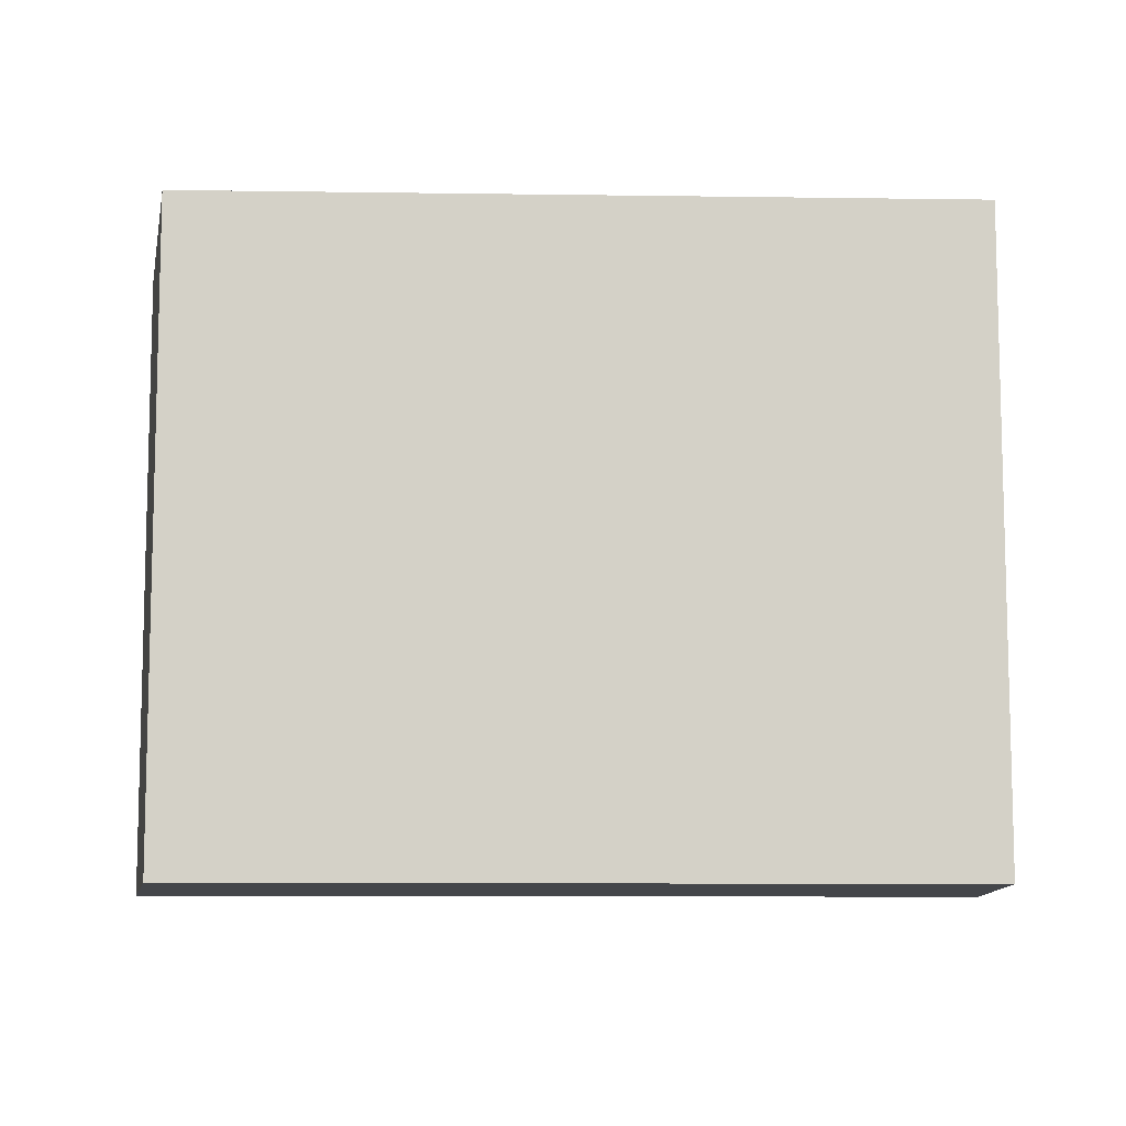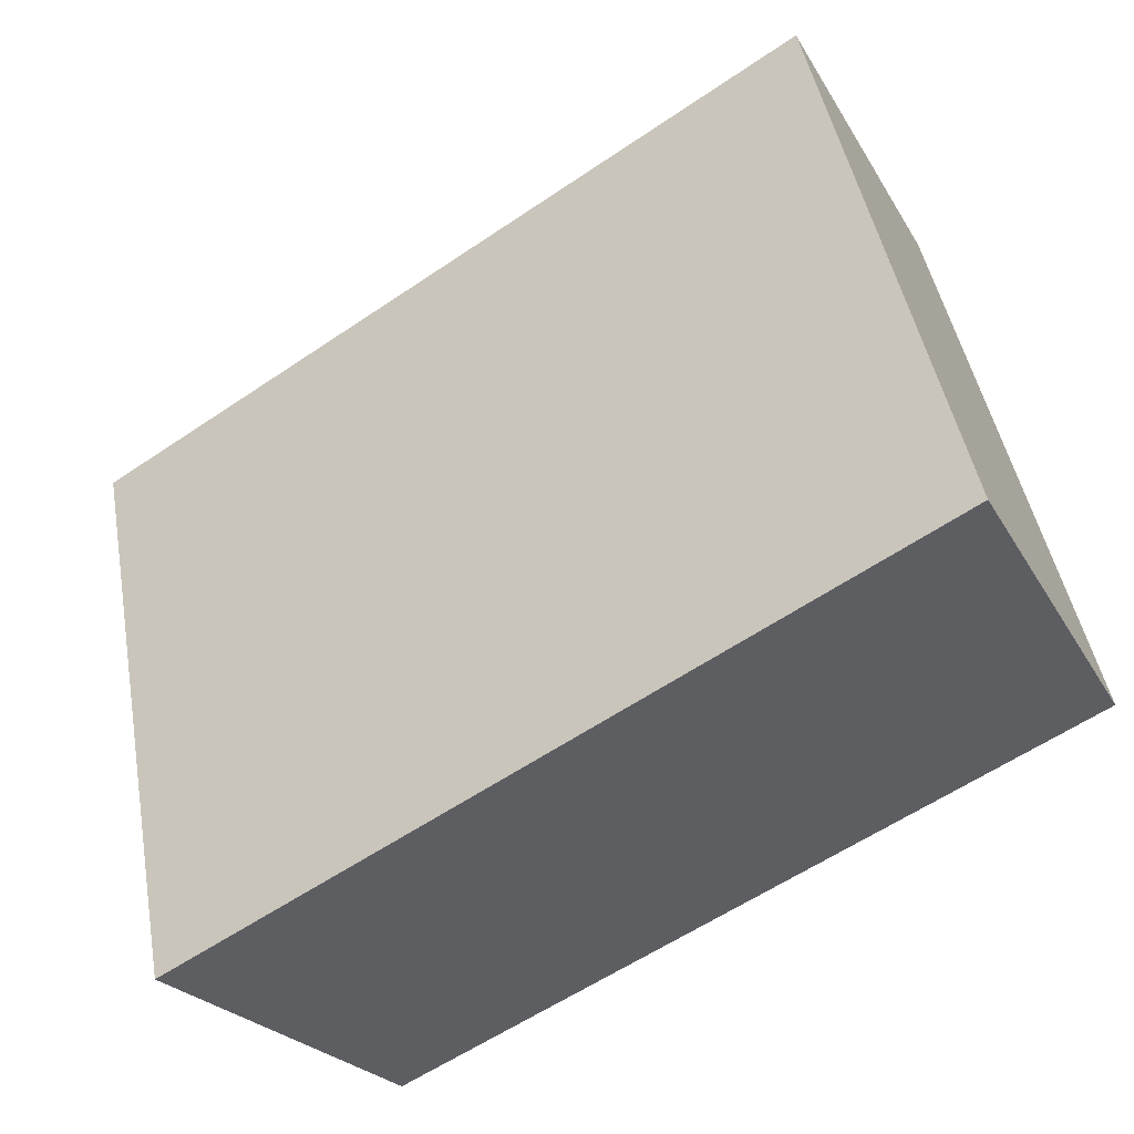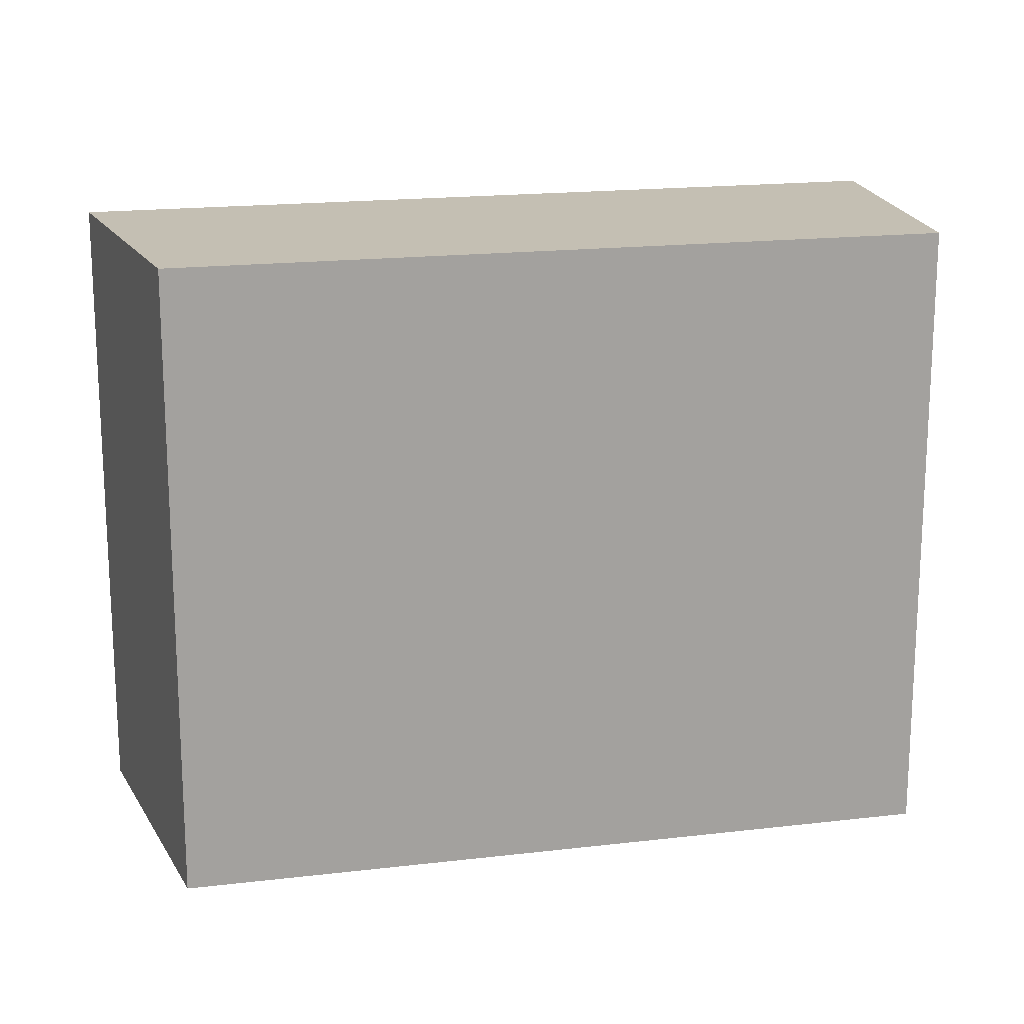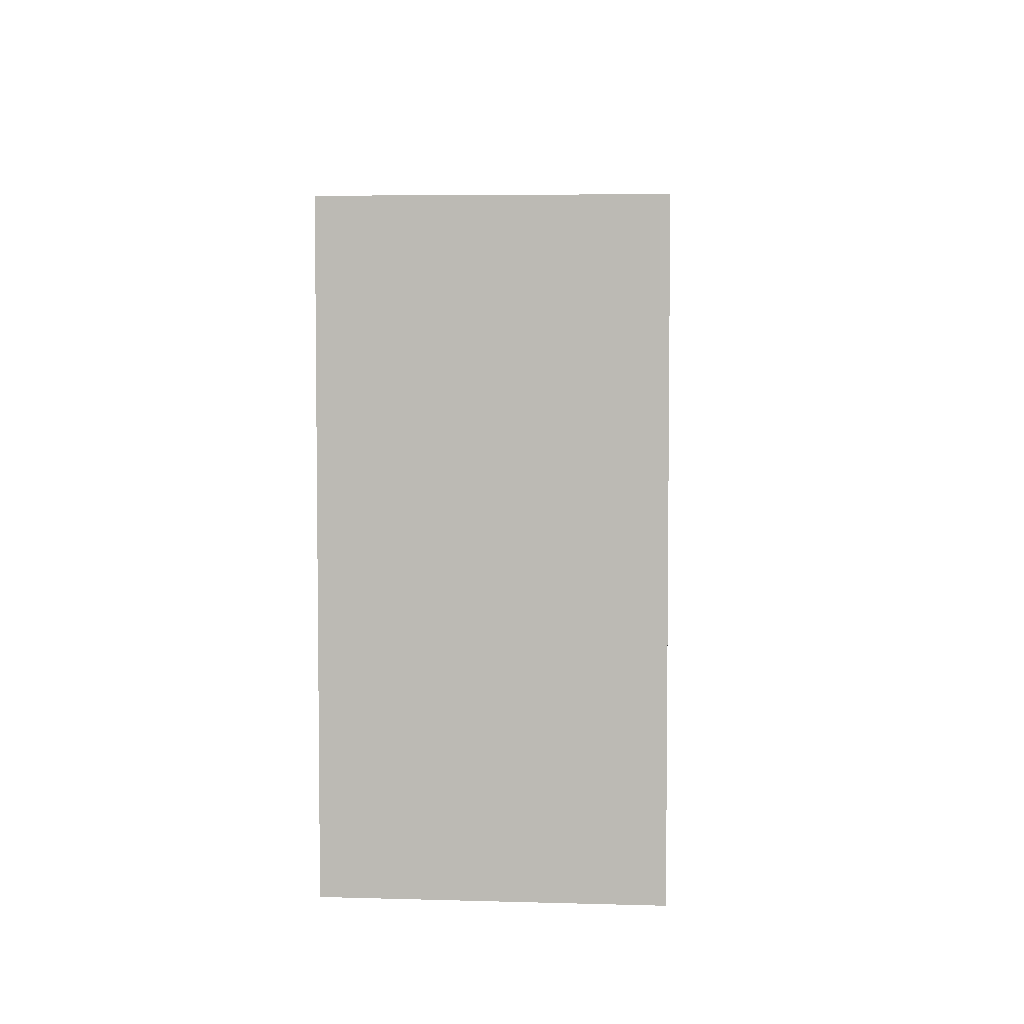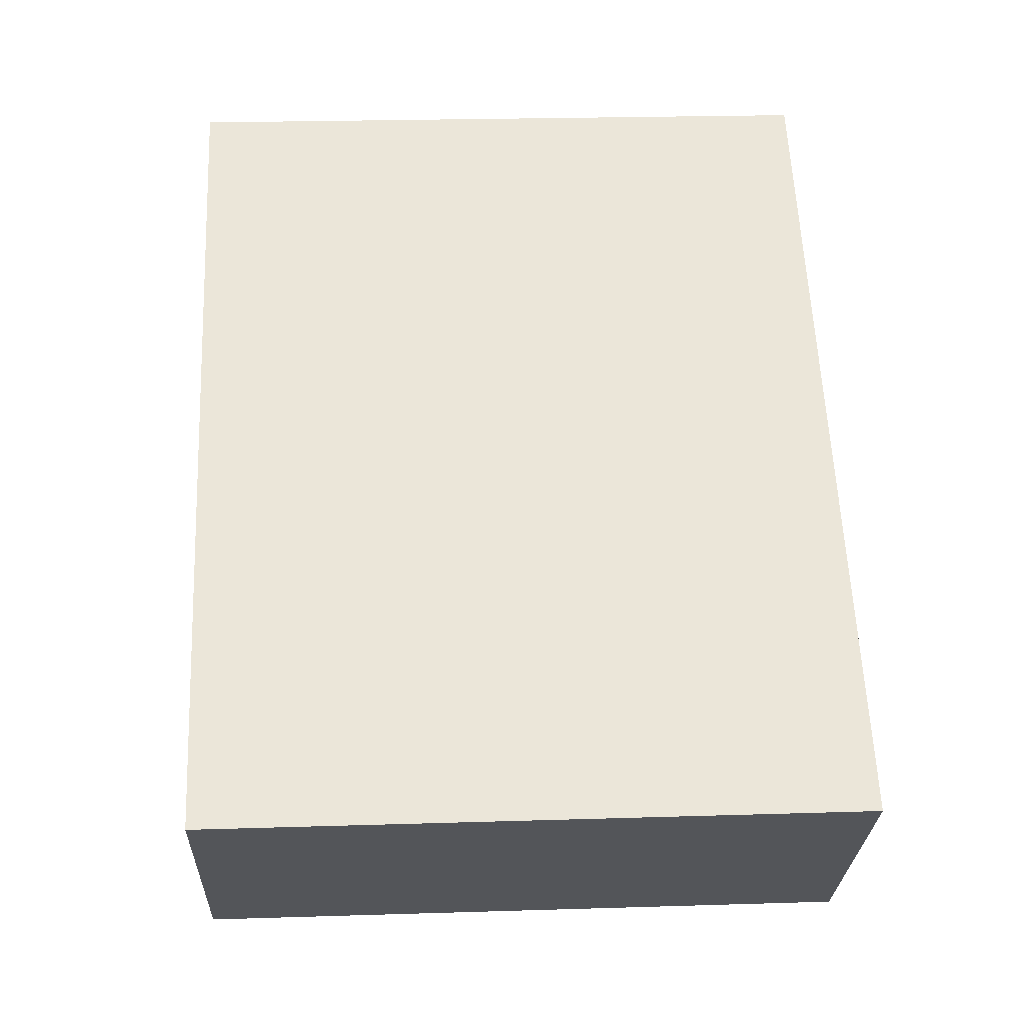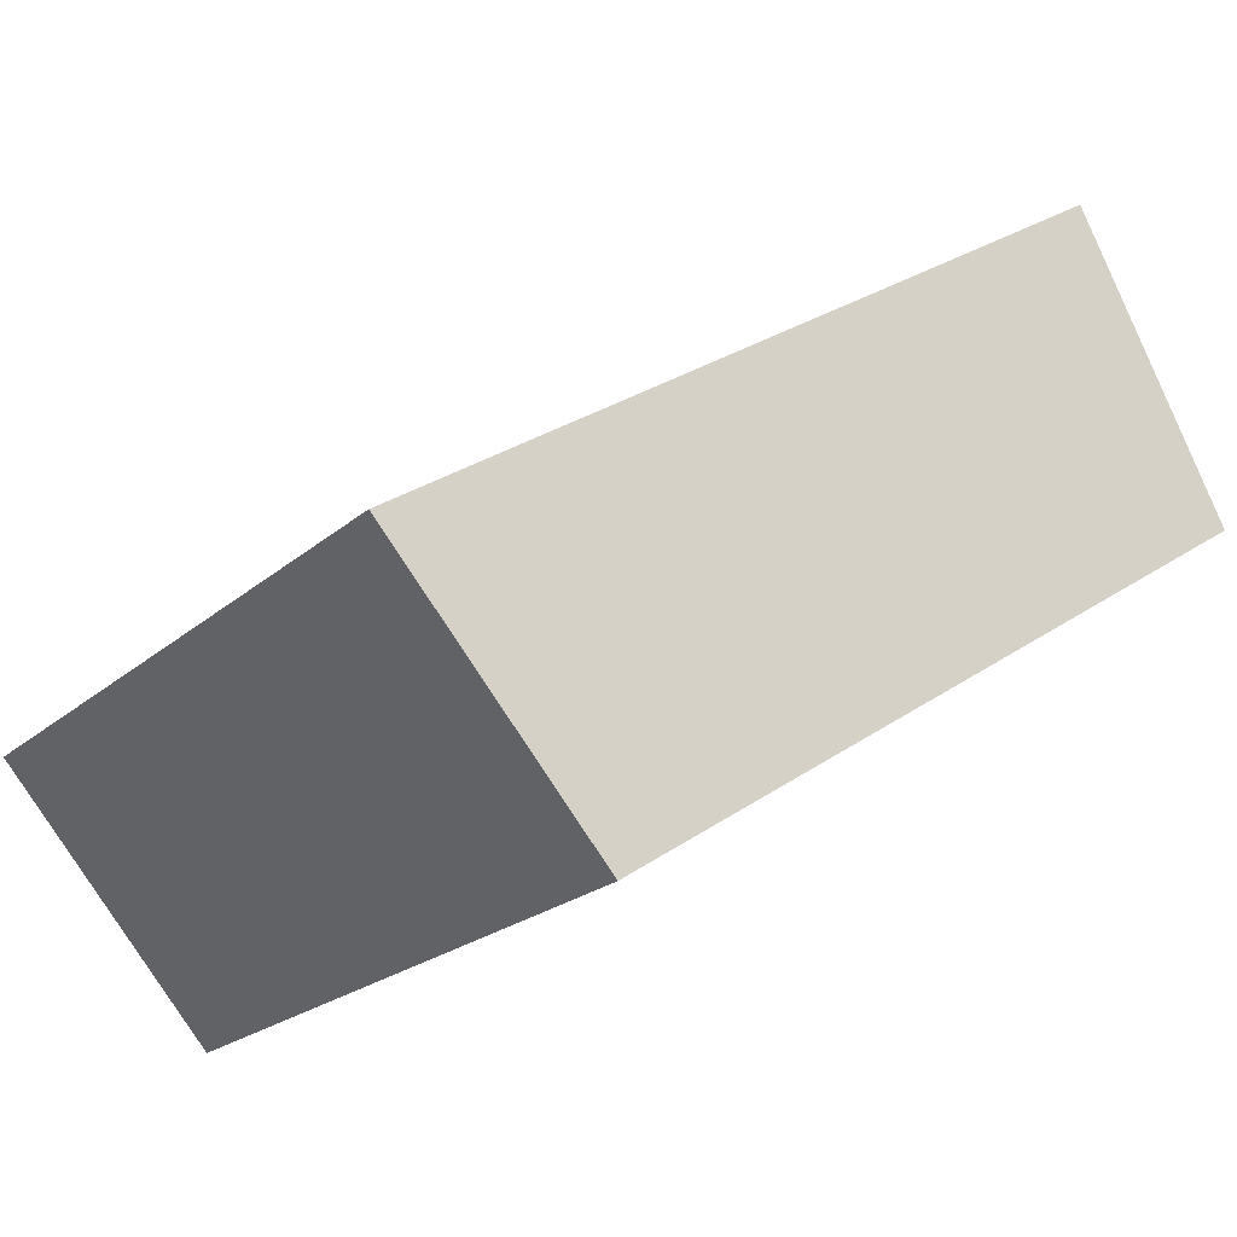
<metadata>
{"format":"obj","ext":"obj","renderer":"f3d","projection":"perspective","resolution":1024,"background":"white","views":[{"elev":-9.6,"azim":-148.6,"up":"+Y"},{"elev":46.4,"azim":169.8,"up":"+Z"},{"elev":17.7,"azim":-159.6,"up":"+Y"},{"elev":5.1,"azim":-56.2,"up":"+Y"},{"elev":23.4,"azim":87.0,"up":"+Z"},{"elev":-21.9,"azim":145.6,"up":"+Z"}]}
</metadata>
<code>
v  4.282 4.216 -2.841
v  0.987 4.216 1.846
v  5.67 4.216 -1.299
v  0 4.216 2.582e-16
v  0.987 -1.13e-16 1.846
v  5.67 7.954e-17 -1.299
v  4.282 1.74e-16 -2.841
v  0 0 0
g defaultobject
f 1 2 3
f 2 1 4
f 5 3 2
f 3 5 6
f 6 1 3
f 1 6 7
f 7 4 1
f 4 7 8
f 8 2 4
f 2 8 5
f 8 6 5
f 6 8 7

</code>
